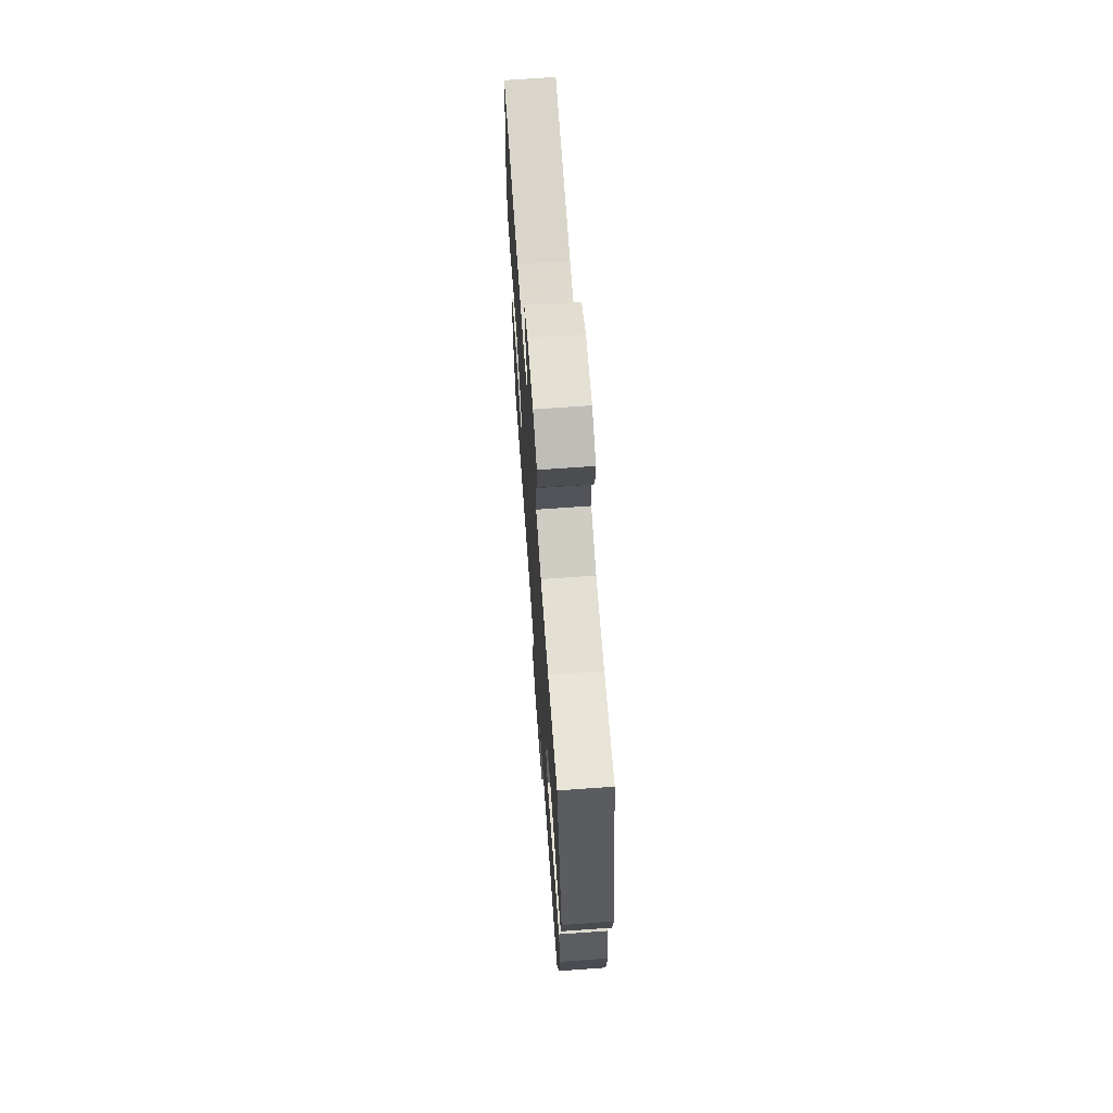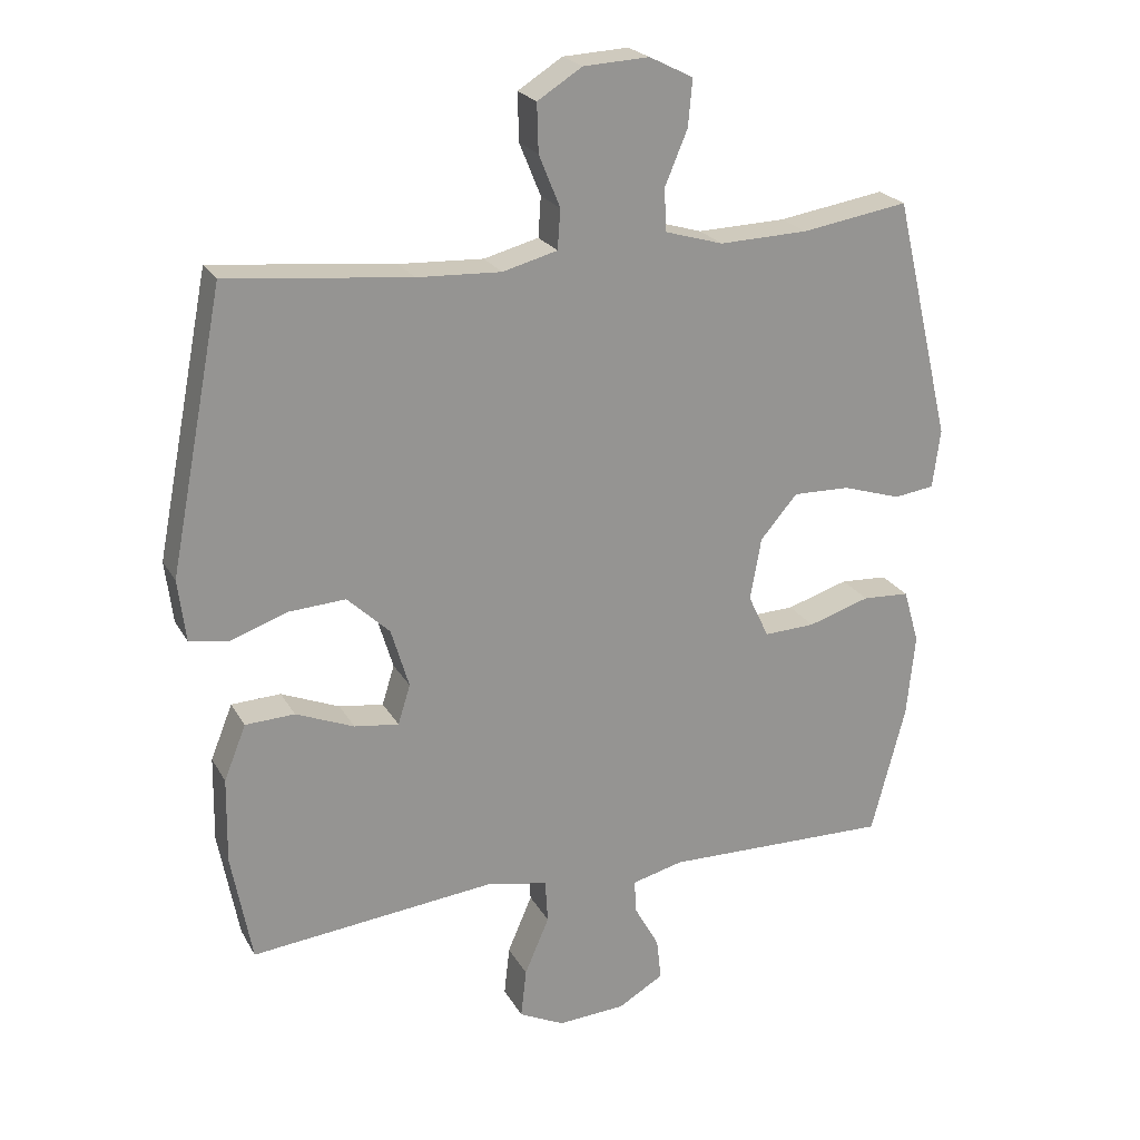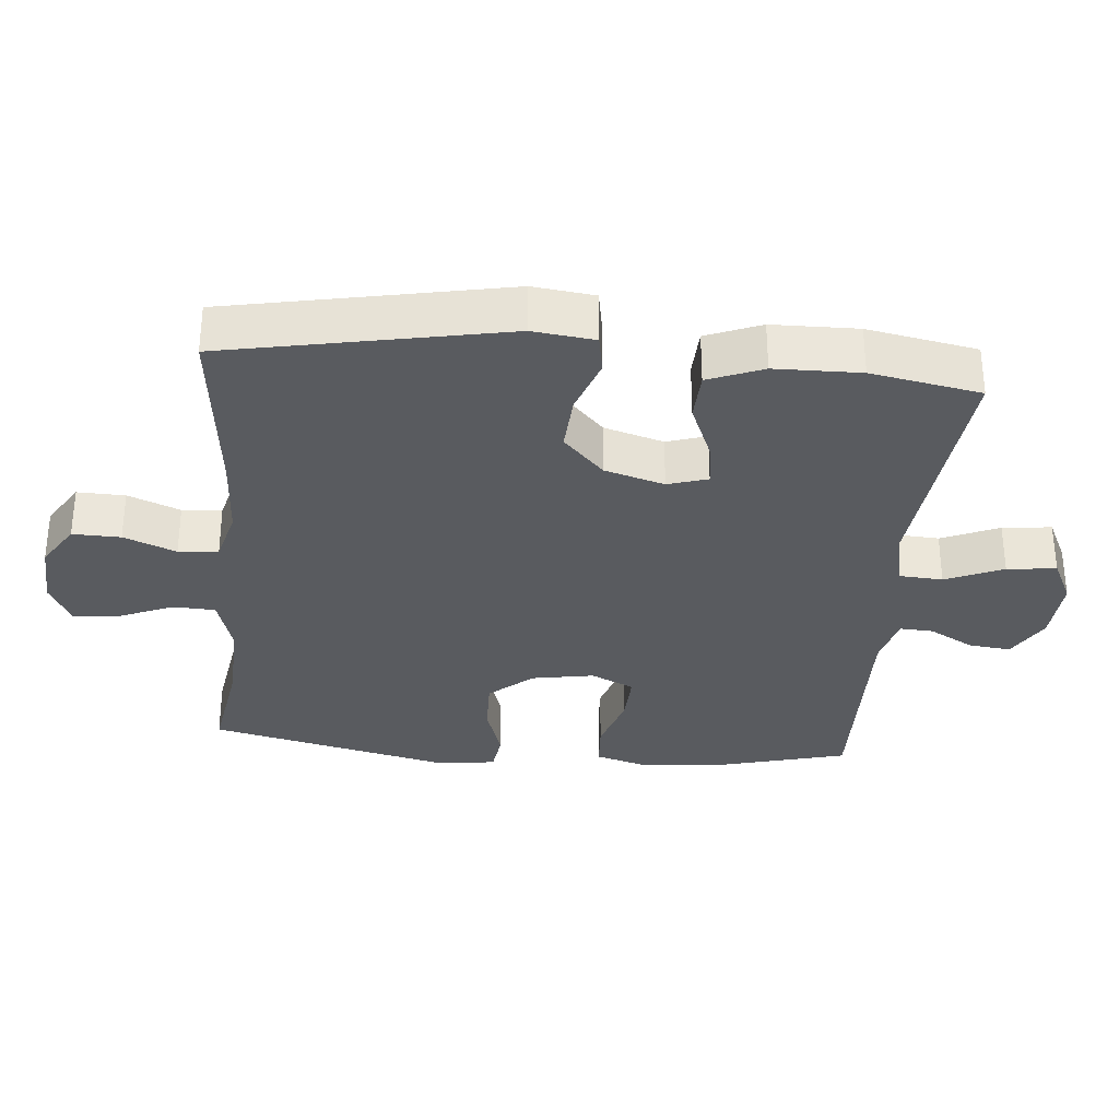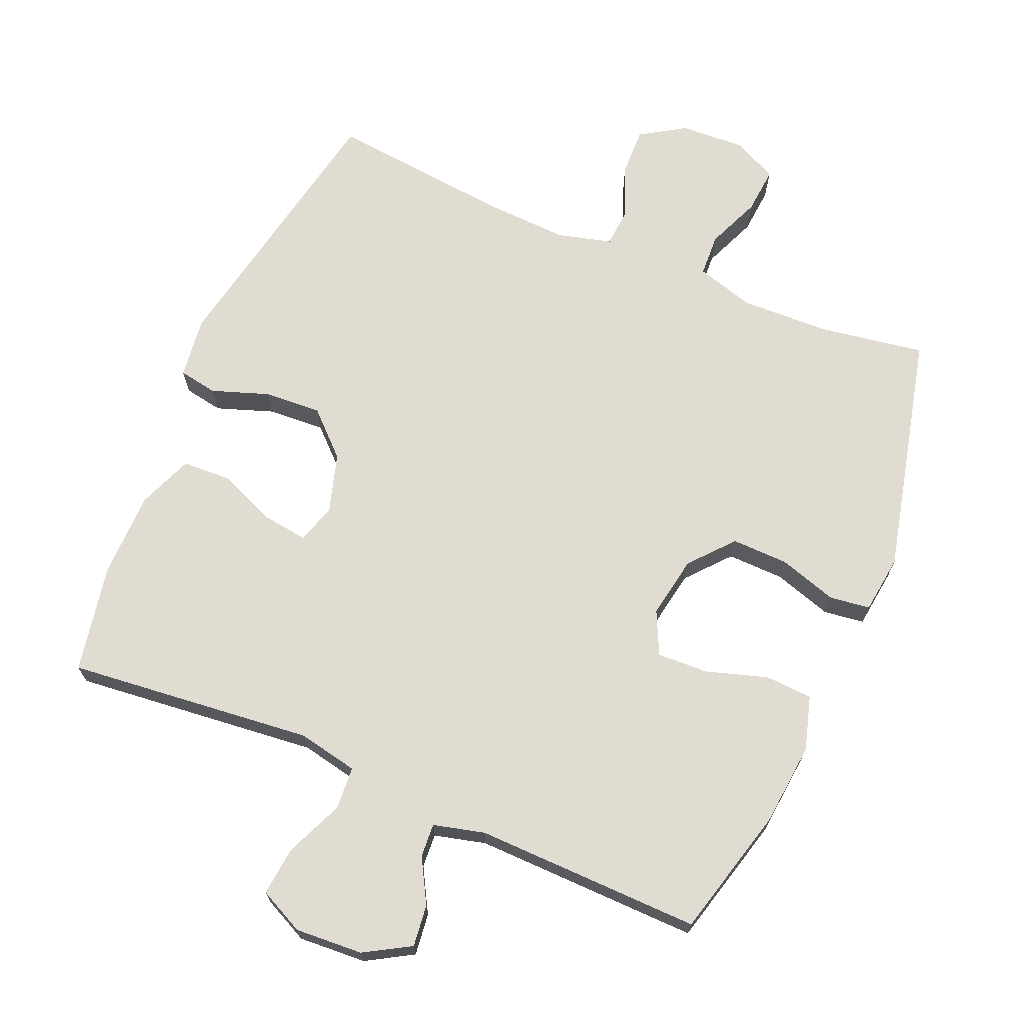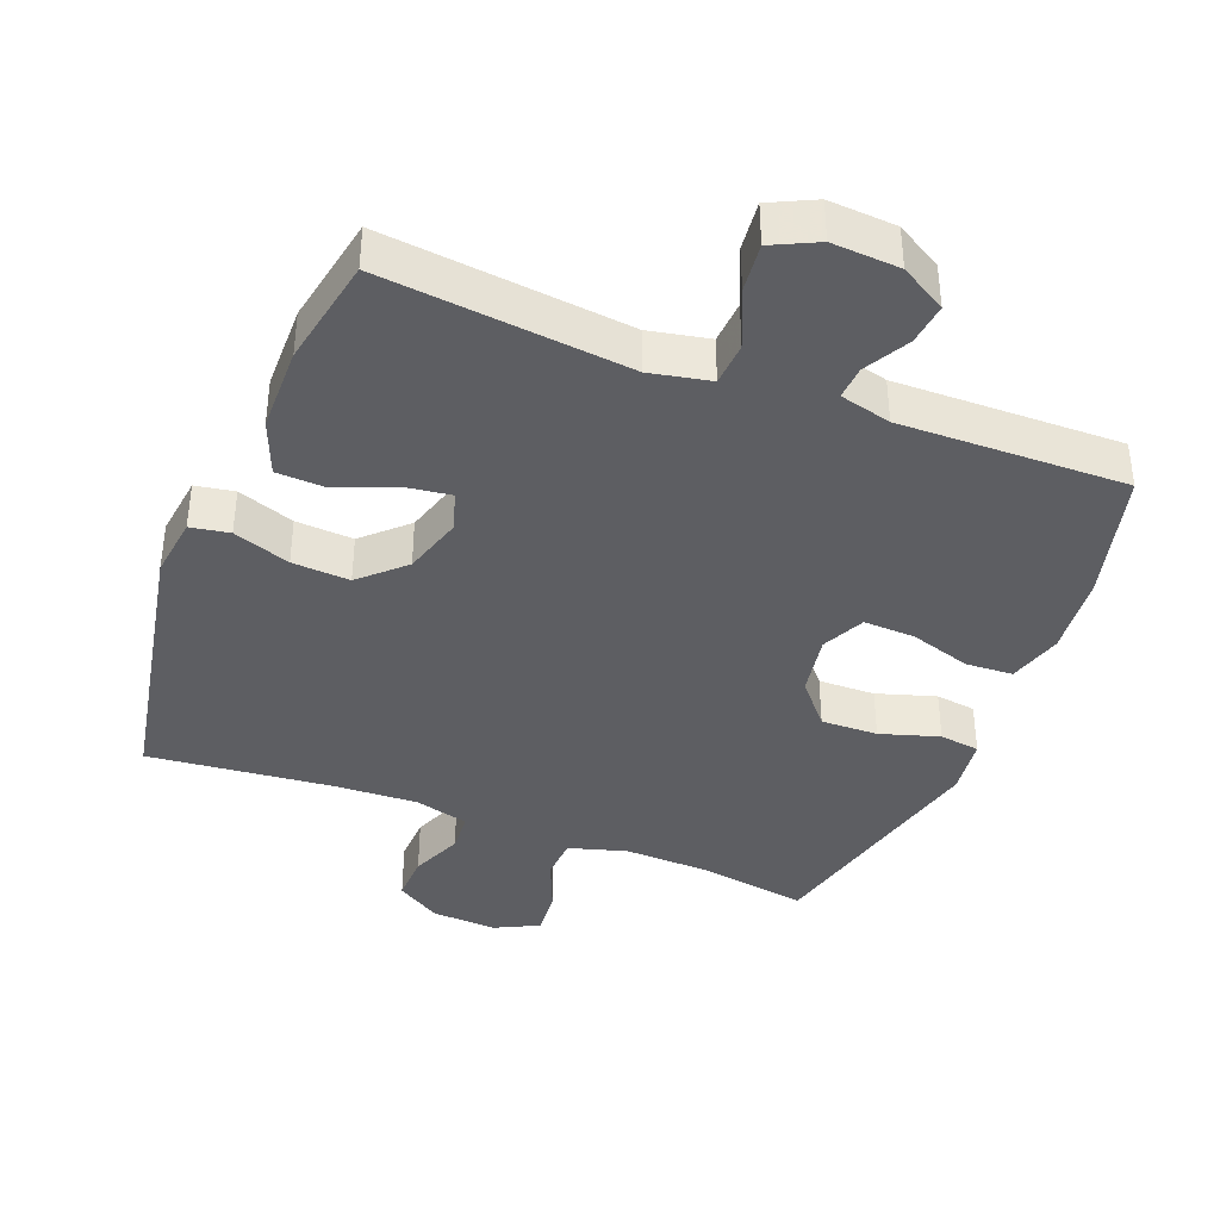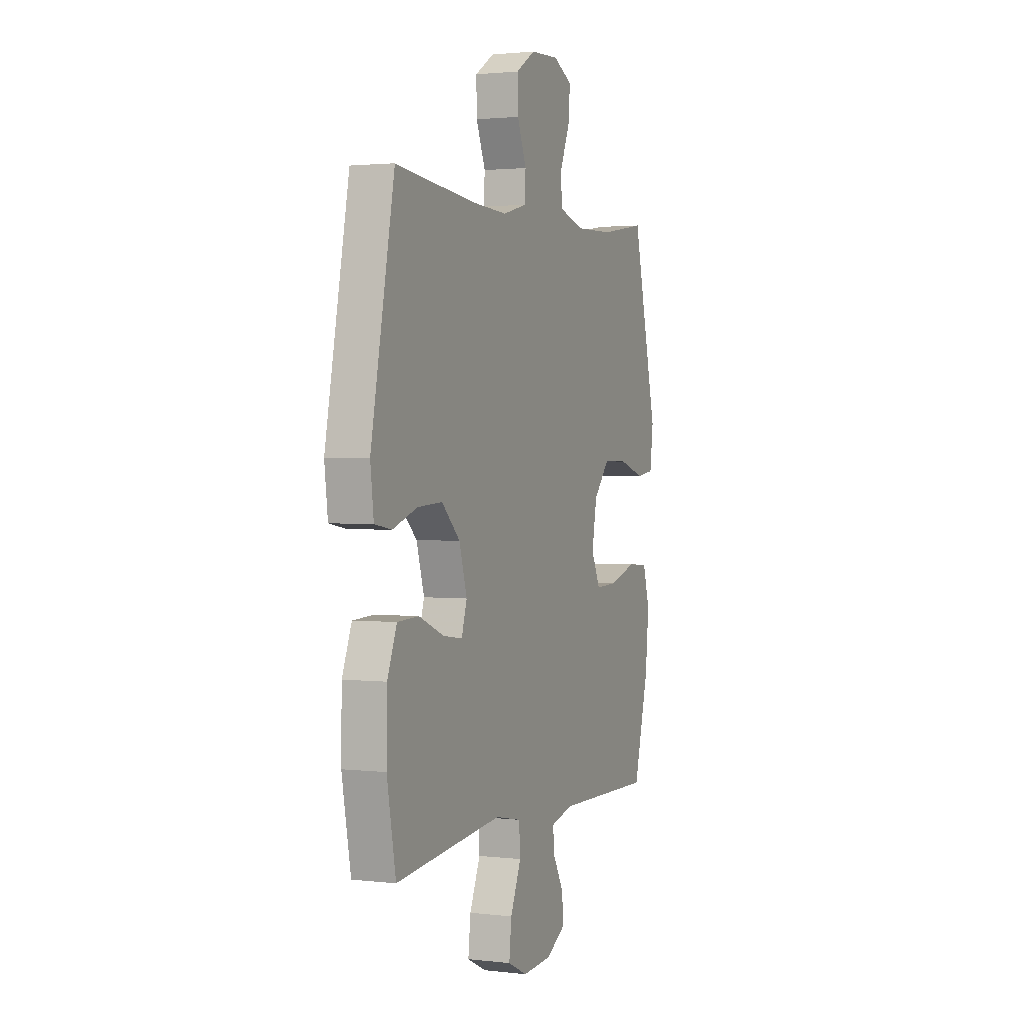
<metadata>
{"format":"obj","ext":"obj","renderer":"f3d","projection":"perspective","resolution":1024,"background":"white","views":[{"elev":68.6,"azim":-94.1,"up":"+Z"},{"elev":22.7,"azim":157.5,"up":"+Z"},{"elev":-32.1,"azim":84.9,"up":"+Y"},{"elev":69.2,"azim":-157.0,"up":"+Y"},{"elev":-39.2,"azim":158.5,"up":"+Y"},{"elev":1.9,"azim":112.7,"up":"+Z"}]}
</metadata>
<code>
v 0.5 0.07 -0.5
v 0.14 0.07 -0.463
v 0.052 0.07 -0.481
v 0.048 0.07 -0.544
v 0.084 0.07 -0.628
v 0.092 0.07 -0.7
v 0.026 0.07 -0.732
v -0.073 0.07 -0.726
v -0.14 0.07 -0.687
v -0.133 0.07 -0.626
v -0.097 0.07 -0.561
v -0.094 0.07 -0.512
v -0.169 0.07 -0.493
v -0.5 0.07 -0.5
v -0.55 0.07 -0.309
v -0.562 0.07 -0.188
v -0.539 0.07 -0.109
v -0.47 0.07 -0.105
v -0.38 0.07 -0.133
v -0.305 0.07 -0.136
v -0.275 0.07 -0.073
v -0.291 0.07 0.018
v -0.345 0.07 0.081
v -0.428 0.07 0.079
v -0.514 0.07 0.052
v -0.573 0.07 0.06
v -0.584 0.07 0.146
v -0.5 0.07 0.5
v -0.344 0.07 0.475
v -0.215 0.07 0.471
v -0.13 0.07 0.496
v -0.127 0.07 0.558
v -0.16 0.07 0.637
v -0.166 0.07 0.705
v -0.102 0.07 0.737
v -0.006 0.07 0.732
v 0.059 0.07 0.691
v 0.057 0.07 0.621
v 0.026 0.07 0.545
v 0.03 0.07 0.487
v 0.11 0.07 0.466
v 0.233 0.07 0.472
v 0.5 0.07 0.5
v 0.579 0.07 0.094
v 0.568 0.07 0.004
v 0.511 0.07 -0.006
v 0.428 0.07 0.023
v 0.344 0.07 0.028
v 0.282 0.07 -0.031
v 0.256 0.07 -0.118
v 0.274 0.07 -0.176
v 0.339 0.07 -0.167
v 0.424 0.07 -0.132
v 0.496 0.07 -0.135
v 0.528 0.07 -0.215
v 0.53 0.07 -0.34
v 0.5 0 -0.5
v 0.14 0 -0.463
v 0.052 0 -0.481
v 0.048 0 -0.544
v 0.084 0 -0.628
v 0.092 0 -0.7
v 0.026 0 -0.732
v -0.073 0 -0.726
v -0.14 0 -0.687
v -0.133 0 -0.626
v -0.097 0 -0.561
v -0.094 0 -0.512
v -0.169 0 -0.493
v -0.5 0 -0.5
v -0.55 0 -0.309
v -0.562 0 -0.188
v -0.539 0 -0.109
v -0.47 0 -0.105
v -0.38 0 -0.133
v -0.305 0 -0.136
v -0.275 0 -0.073
v -0.291 0 0.018
v -0.345 0 0.081
v -0.428 0 0.079
v -0.514 0 0.052
v -0.573 0 0.06
v -0.584 0 0.146
v -0.5 0 0.5
v -0.344 0 0.475
v -0.215 0 0.471
v -0.13 0 0.496
v -0.127 0 0.558
v -0.16 0 0.637
v -0.166 0 0.705
v -0.102 0 0.737
v -0.006 0 0.732
v 0.059 0 0.691
v 0.057 0 0.621
v 0.026 0 0.545
v 0.03 0 0.487
v 0.11 0 0.466
v 0.233 0 0.472
v 0.5 0 0.5
v 0.579 0 0.094
v 0.568 0 0.004
v 0.511 0 -0.006
v 0.428 0 0.023
v 0.344 0 0.028
v 0.282 0 -0.031
v 0.256 0 -0.118
v 0.274 0 -0.176
v 0.339 0 -0.167
v 0.424 0 -0.132
v 0.496 0 -0.135
v 0.528 0 -0.215
v 0.53 0 -0.34
f 56 1 2
f 55 56 2
f 54 55 2
f 53 54 2
f 52 53 2
f 51 52 2 3
f 50 51 3
f 49 50 3
f 45 46 47
f 44 45 47
f 43 44 47
f 42 43 47
f 41 42 47 48
f 40 41 48 49
f 37 38 39
f 36 37 39
f 35 36 39
f 34 35 39
f 33 34 39
f 32 33 39
f 31 32 39 40
f 40 49 3
f 31 40 3
f 30 31 3
f 27 28 29
f 26 27 29
f 25 26 29
f 24 25 29
f 23 24 29 30
f 17 18 19
f 16 17 19
f 15 16 19
f 14 15 19
f 13 14 19
f 12 13 19 20
f 9 10 11
f 8 9 11
f 7 8 11
f 6 7 11
f 5 6 11
f 4 5 11
f 4 11 12
f 12 20 21
f 4 12 21
f 3 4 21
f 22 23 30
f 3 21 22 30
f 58 57 112
f 58 112 111
f 58 111 110
f 58 110 109
f 58 109 108
f 59 58 108 107
f 59 107 106
f 59 106 105
f 103 102 101
f 103 101 100
f 103 100 99
f 103 99 98
f 104 103 98 97
f 105 104 97 96
f 95 94 93
f 95 93 92
f 95 92 91
f 95 91 90
f 95 90 89
f 95 89 88
f 96 95 88 87
f 59 105 96
f 59 96 87
f 59 87 86
f 85 84 83
f 85 83 82
f 85 82 81
f 85 81 80
f 86 85 80 79
f 75 74 73
f 75 73 72
f 75 72 71
f 75 71 70
f 75 70 69
f 76 75 69 68
f 67 66 65
f 67 65 64
f 67 64 63
f 67 63 62
f 67 62 61
f 67 61 60
f 68 67 60
f 77 76 68
f 77 68 60
f 77 60 59
f 86 79 78
f 86 78 77 59
f 1 57 58 2
f 2 58 59 3
f 3 59 60 4
f 4 60 61 5
f 5 61 62 6
f 6 62 63 7
f 7 63 64 8
f 8 64 65 9
f 9 65 66 10
f 10 66 67 11
f 11 67 68 12
f 12 68 69 13
f 13 69 70 14
f 14 70 71 15
f 15 71 72 16
f 16 72 73 17
f 17 73 74 18
f 18 74 75 19
f 19 75 76 20
f 20 76 77 21
f 21 77 78 22
f 22 78 79 23
f 23 79 80 24
f 24 80 81 25
f 25 81 82 26
f 26 82 83 27
f 27 83 84 28
f 28 84 85 29
f 29 85 86 30
f 30 86 87 31
f 31 87 88 32
f 32 88 89 33
f 33 89 90 34
f 34 90 91 35
f 35 91 92 36
f 36 92 93 37
f 37 93 94 38
f 38 94 95 39
f 39 95 96 40
f 40 96 97 41
f 41 97 98 42
f 42 98 99 43
f 43 99 100 44
f 44 100 101 45
f 45 101 102 46
f 46 102 103 47
f 47 103 104 48
f 48 104 105 49
f 49 105 106 50
f 50 106 107 51
f 51 107 108 52
f 52 108 109 53
f 53 109 110 54
f 54 110 111 55
f 55 111 112 56
f 56 112 57 1

</code>
